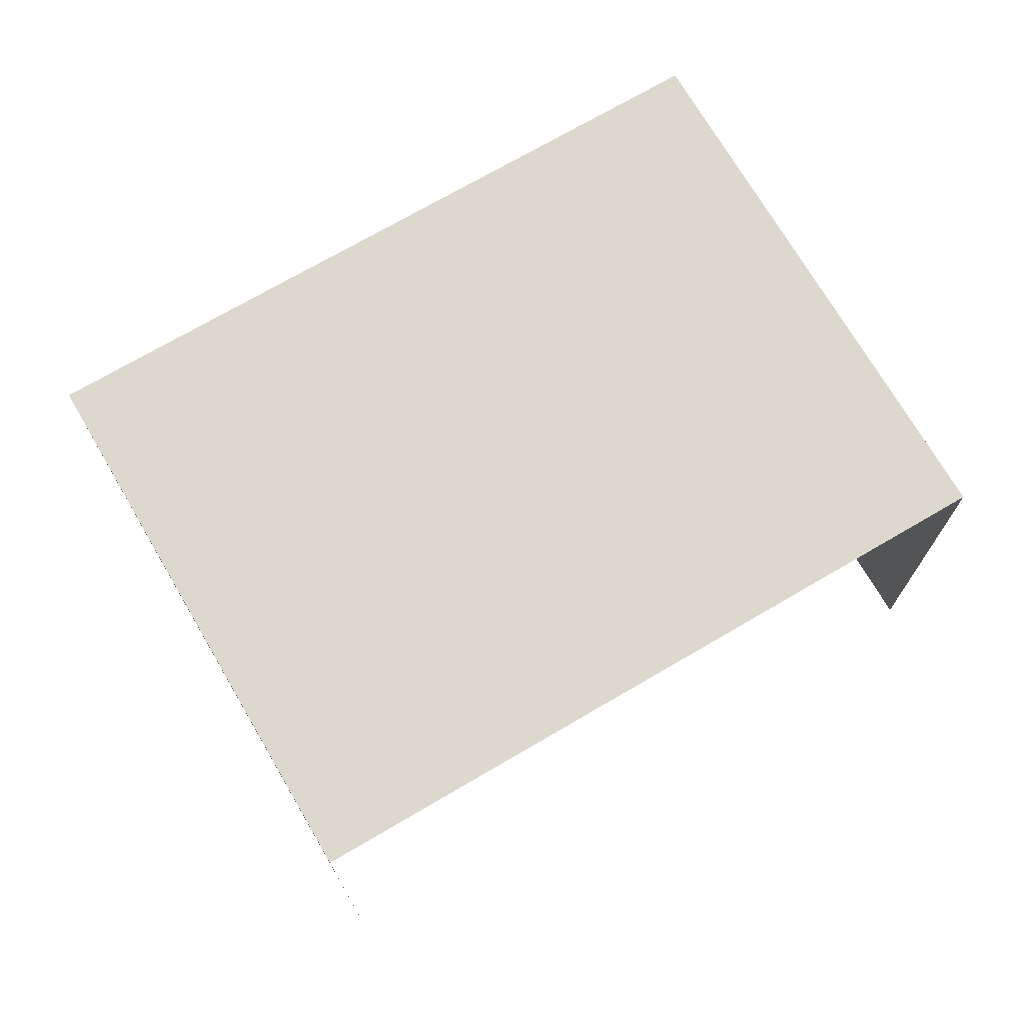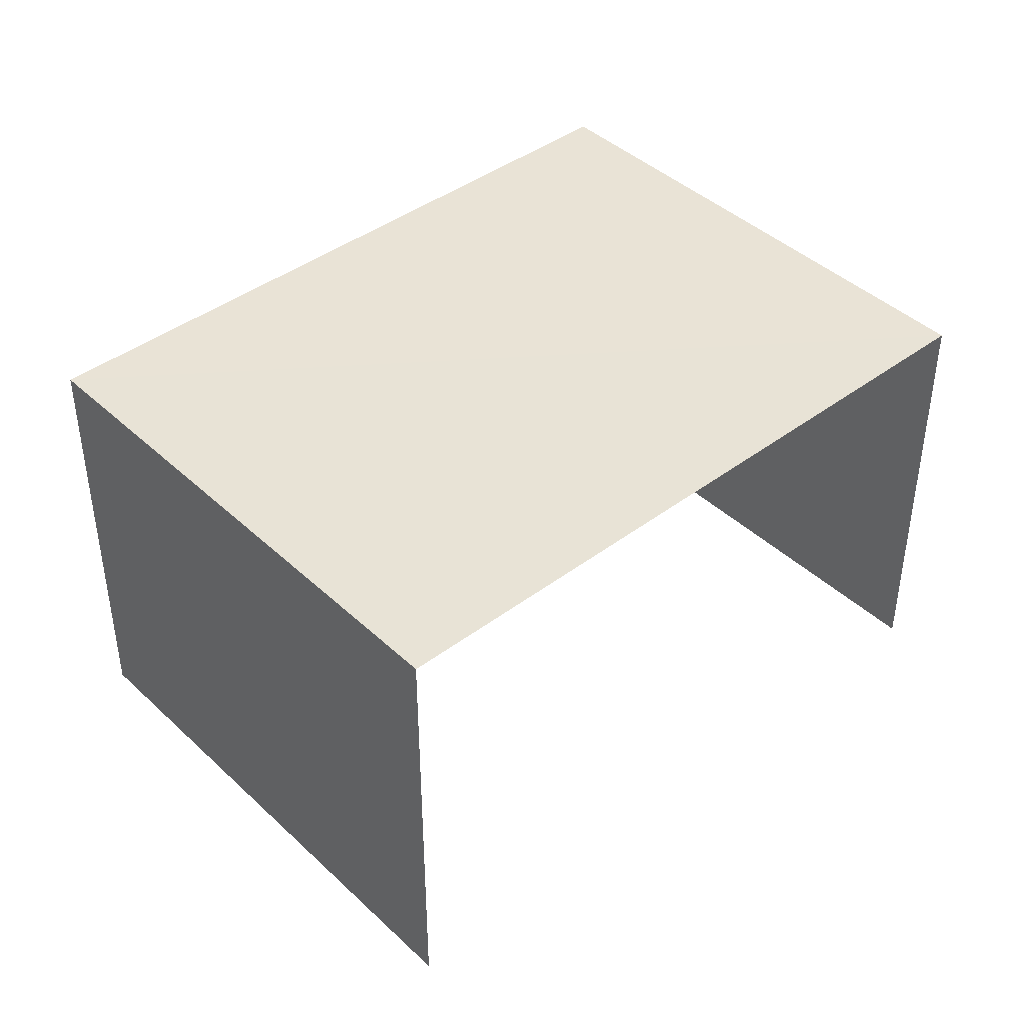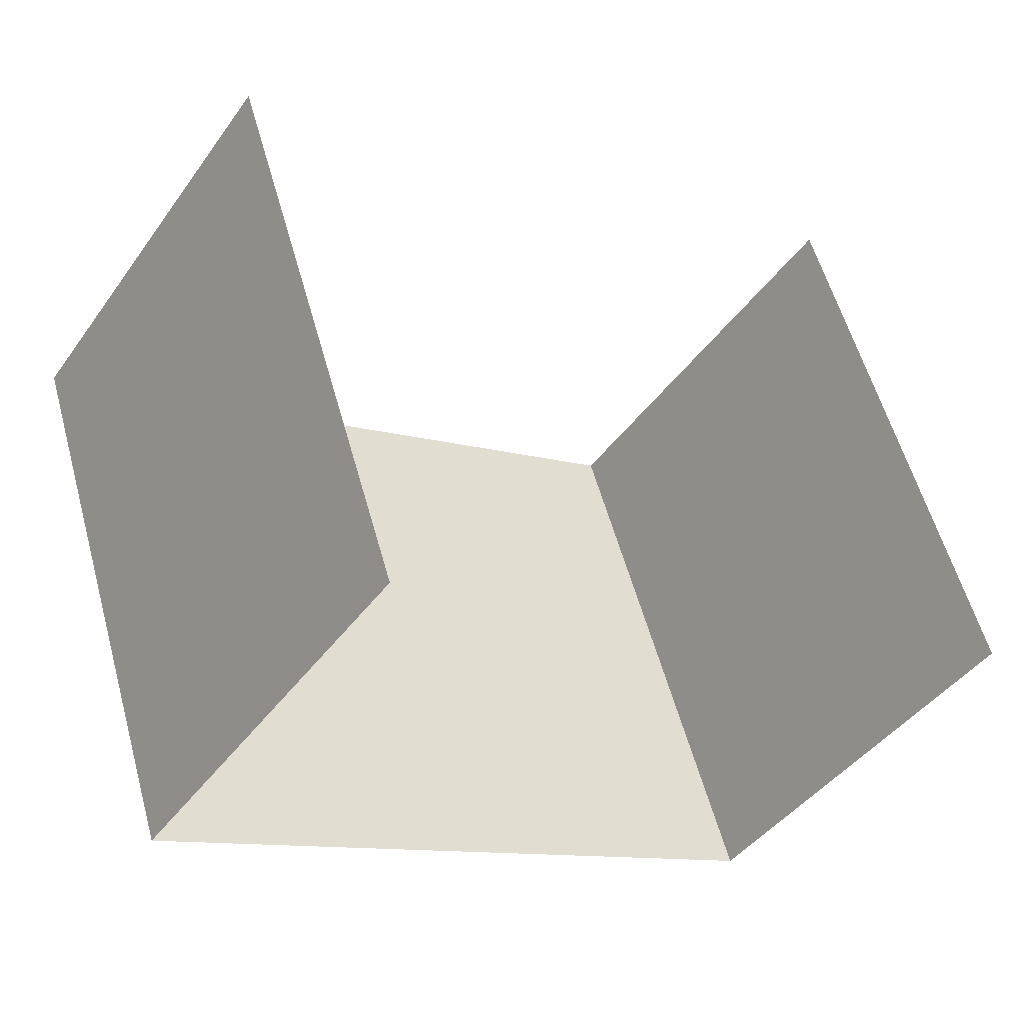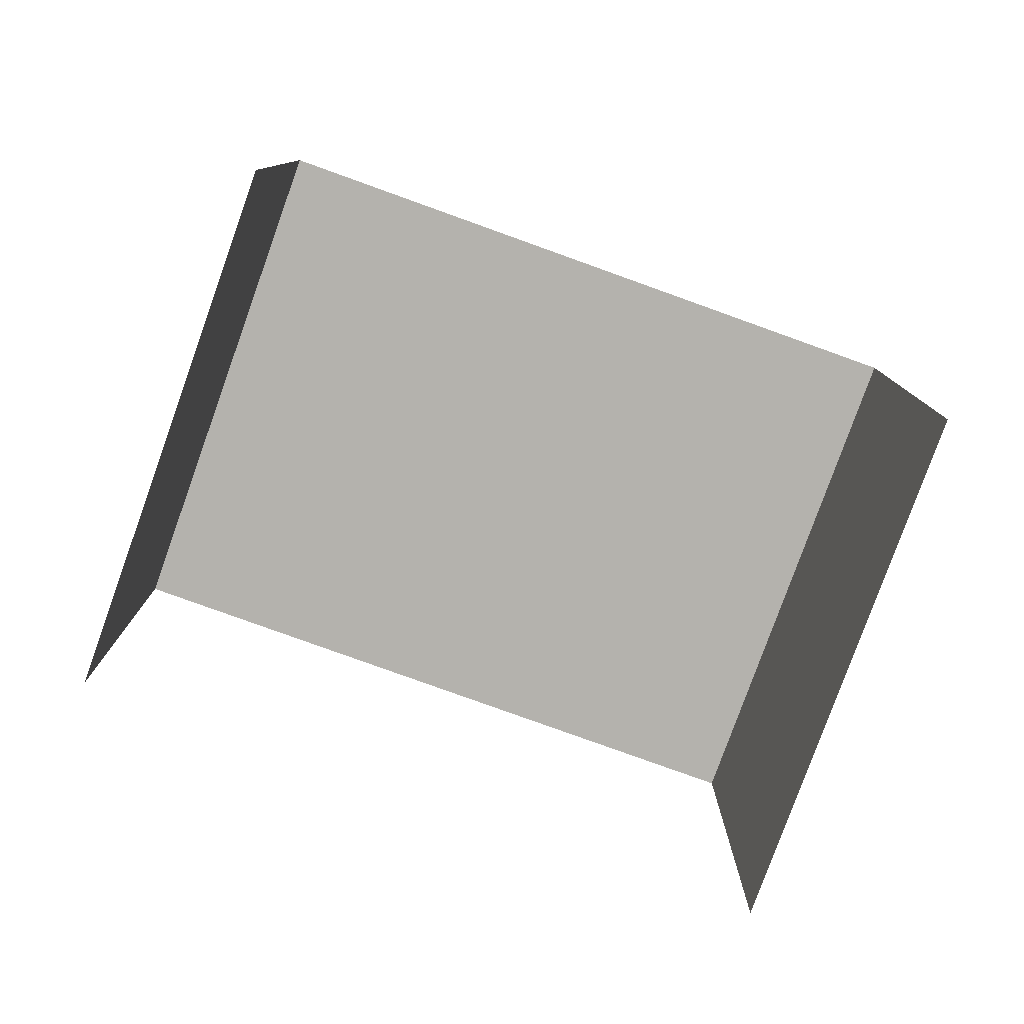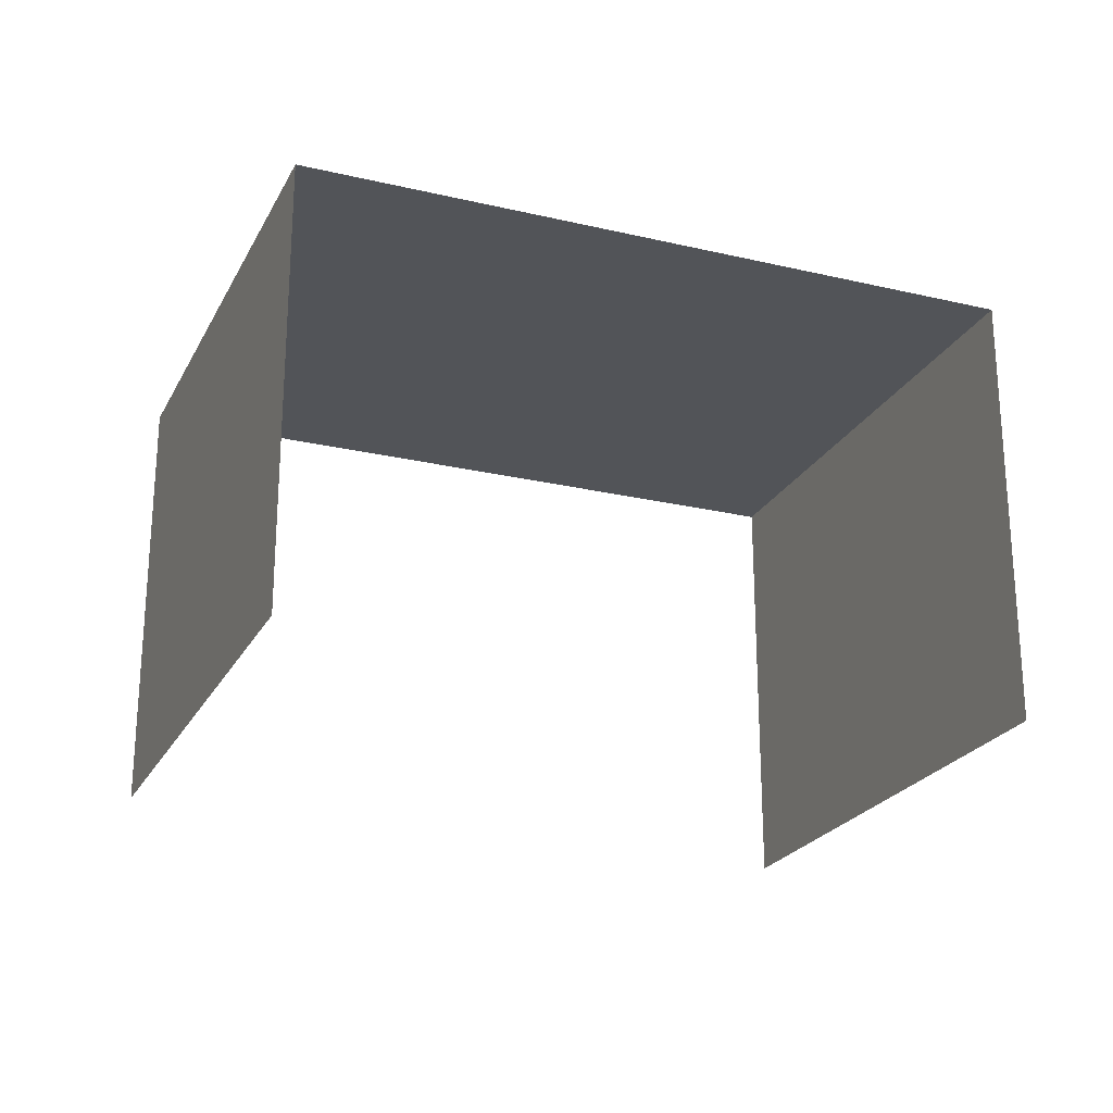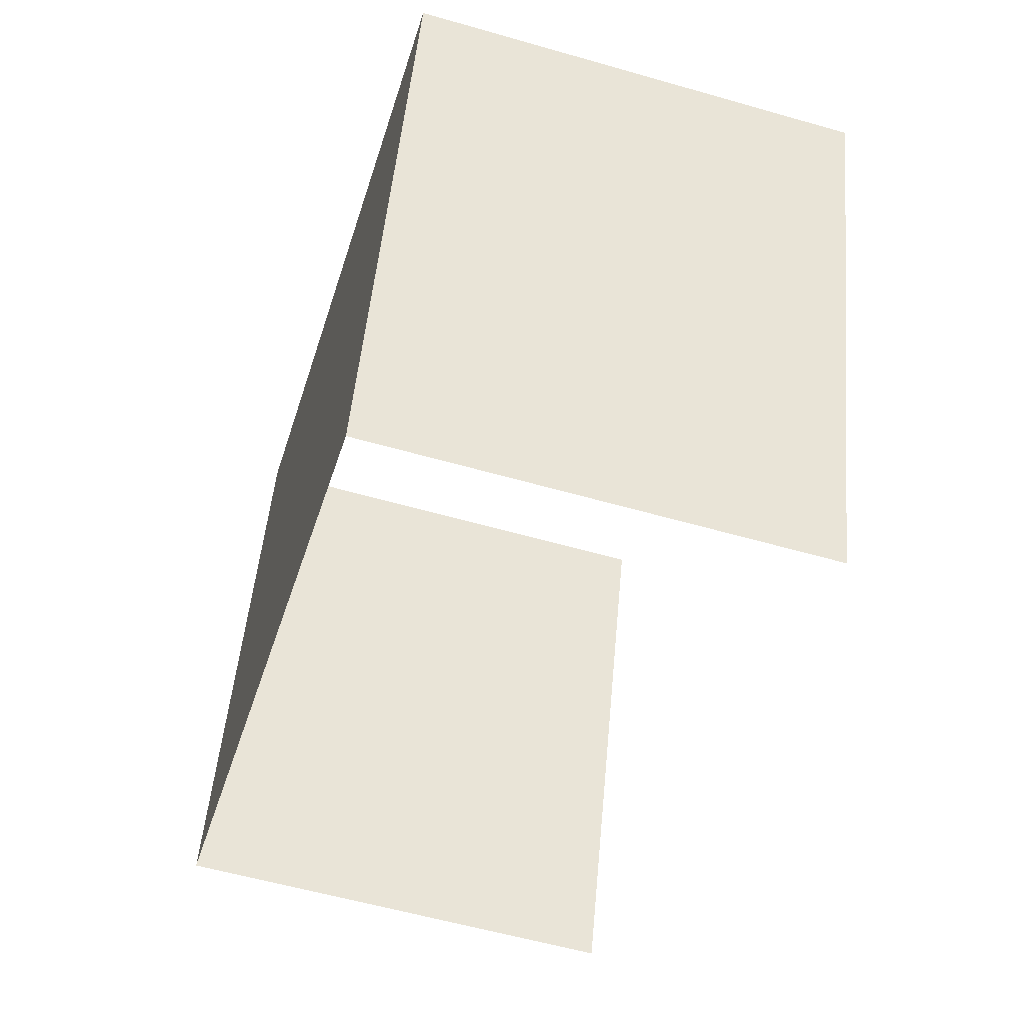
<metadata>
{"format":"obj","ext":"obj","renderer":"f3d","projection":"perspective","resolution":1024,"background":"white","views":[{"elev":72.2,"azim":131.1,"up":"+Z"},{"elev":42.1,"azim":119.5,"up":"+Z"},{"elev":-42.7,"azim":147.3,"up":"+Y"},{"elev":-79.5,"azim":-38.3,"up":"+Z"},{"elev":-23.1,"azim":139.8,"up":"+Z"},{"elev":-57.8,"azim":73.4,"up":"+Y"}]}
</metadata>
<code>
v -2.246e+05 -1.28e+05 13.99
v -2.246e+05 -1.28e+05 13.99
v -2.246e+05 -1.28e+05 13.99
v -2.246e+05 -1.28e+05 13.99
v -2.246e+05 -1.28e+05 17.9
v -2.246e+05 -1.28e+05 17.9
v -2.246e+05 -1.28e+05 17.9
v -2.246e+05 -1.28e+05 17.9
f 1 2 3
f 4 1 3
f 7 4 3
f 7 6 4
f 5 2 1
f 5 8 2
f 5 6 7
f 8 5 7
f 8 3 2
f 8 7 3
f 5 1 4
f 6 5 4

</code>
